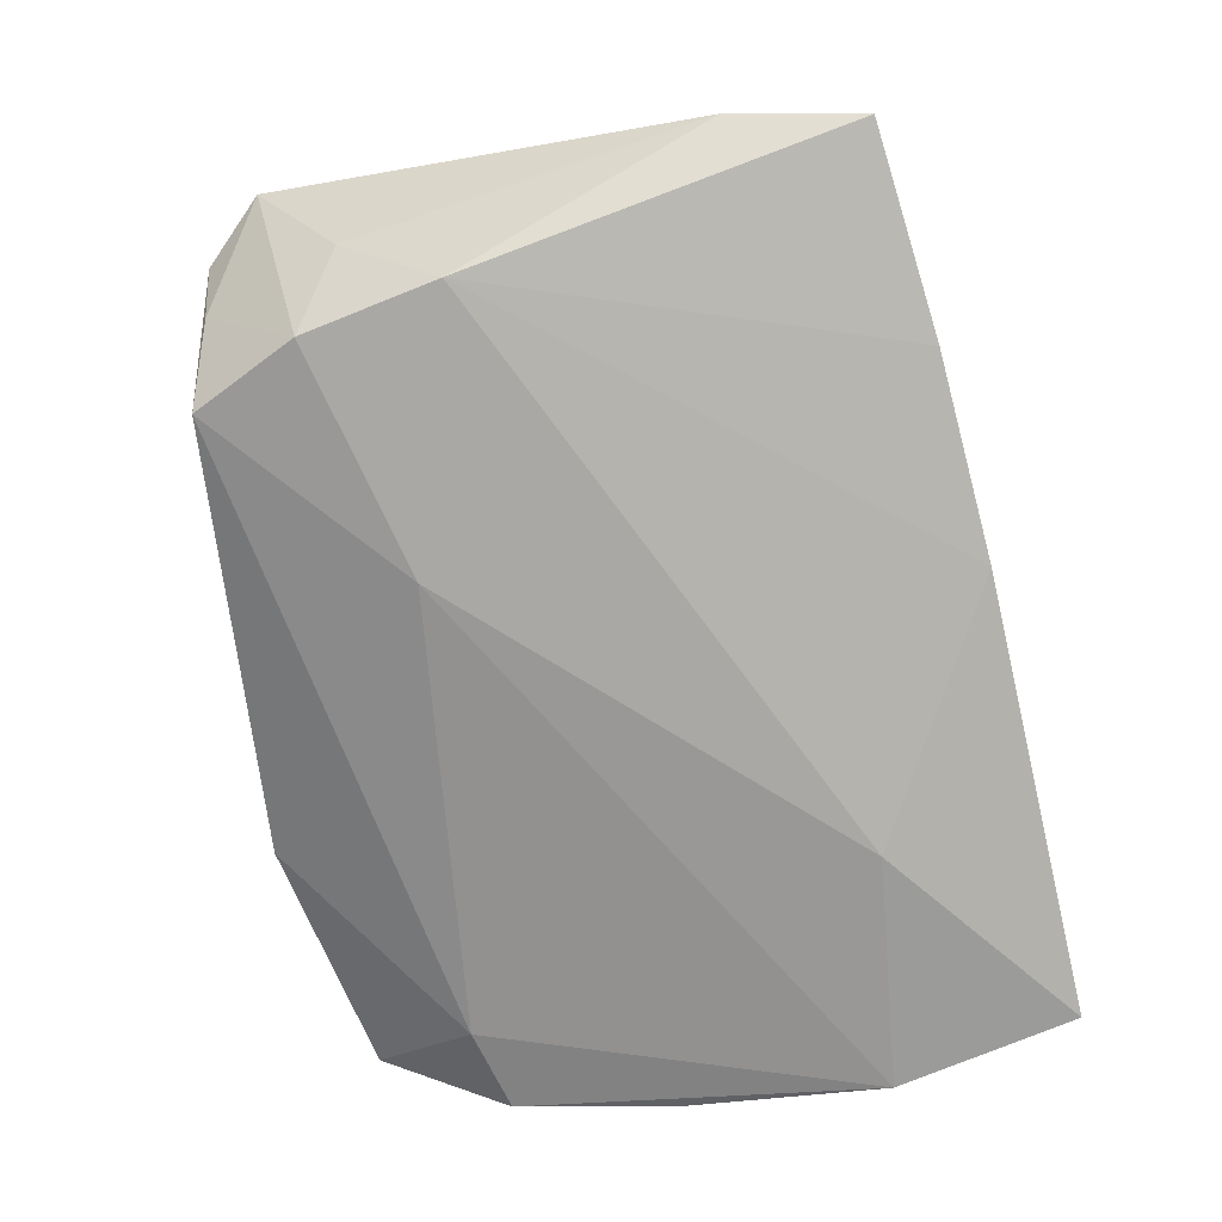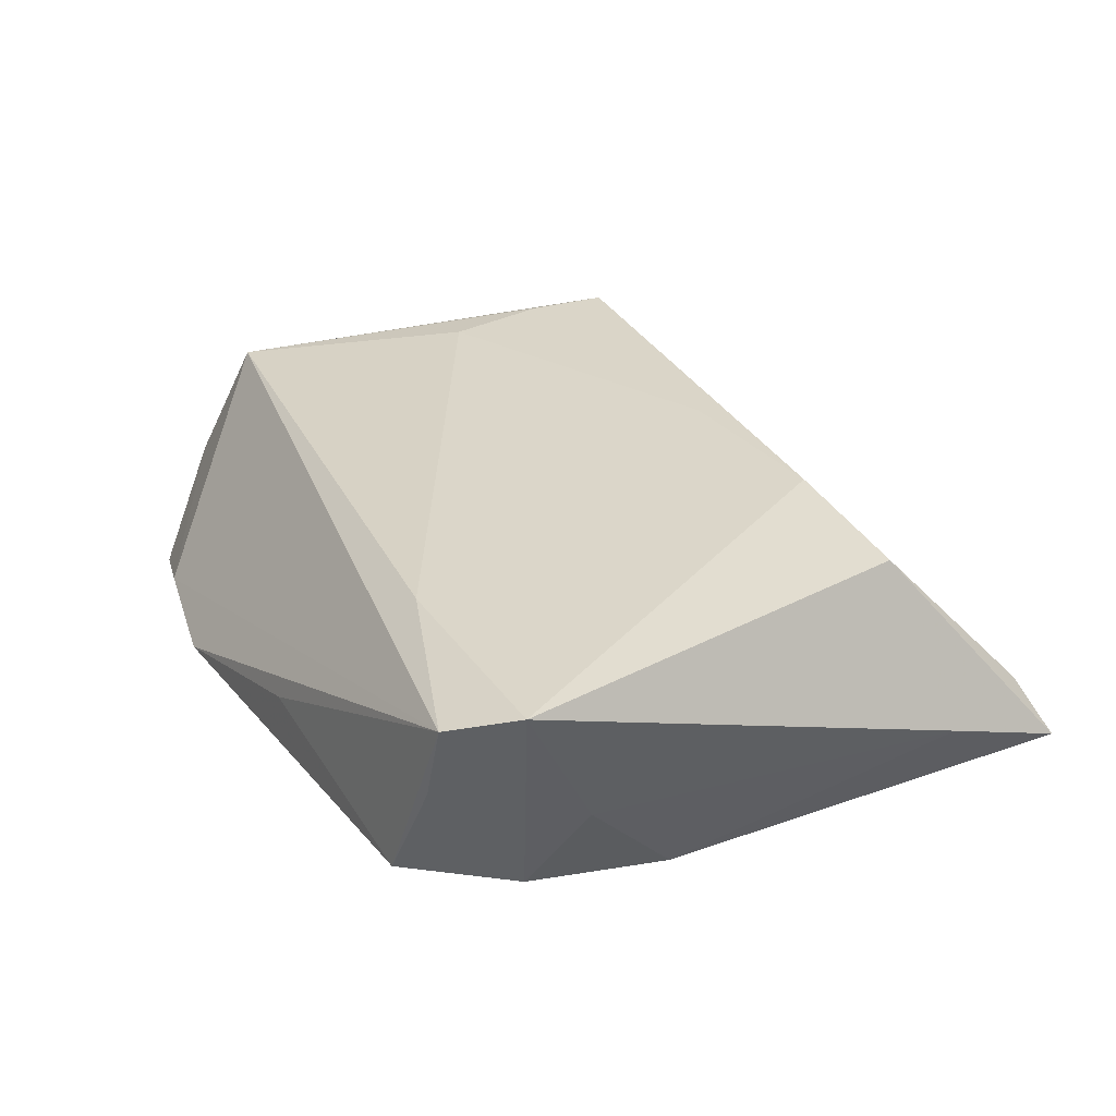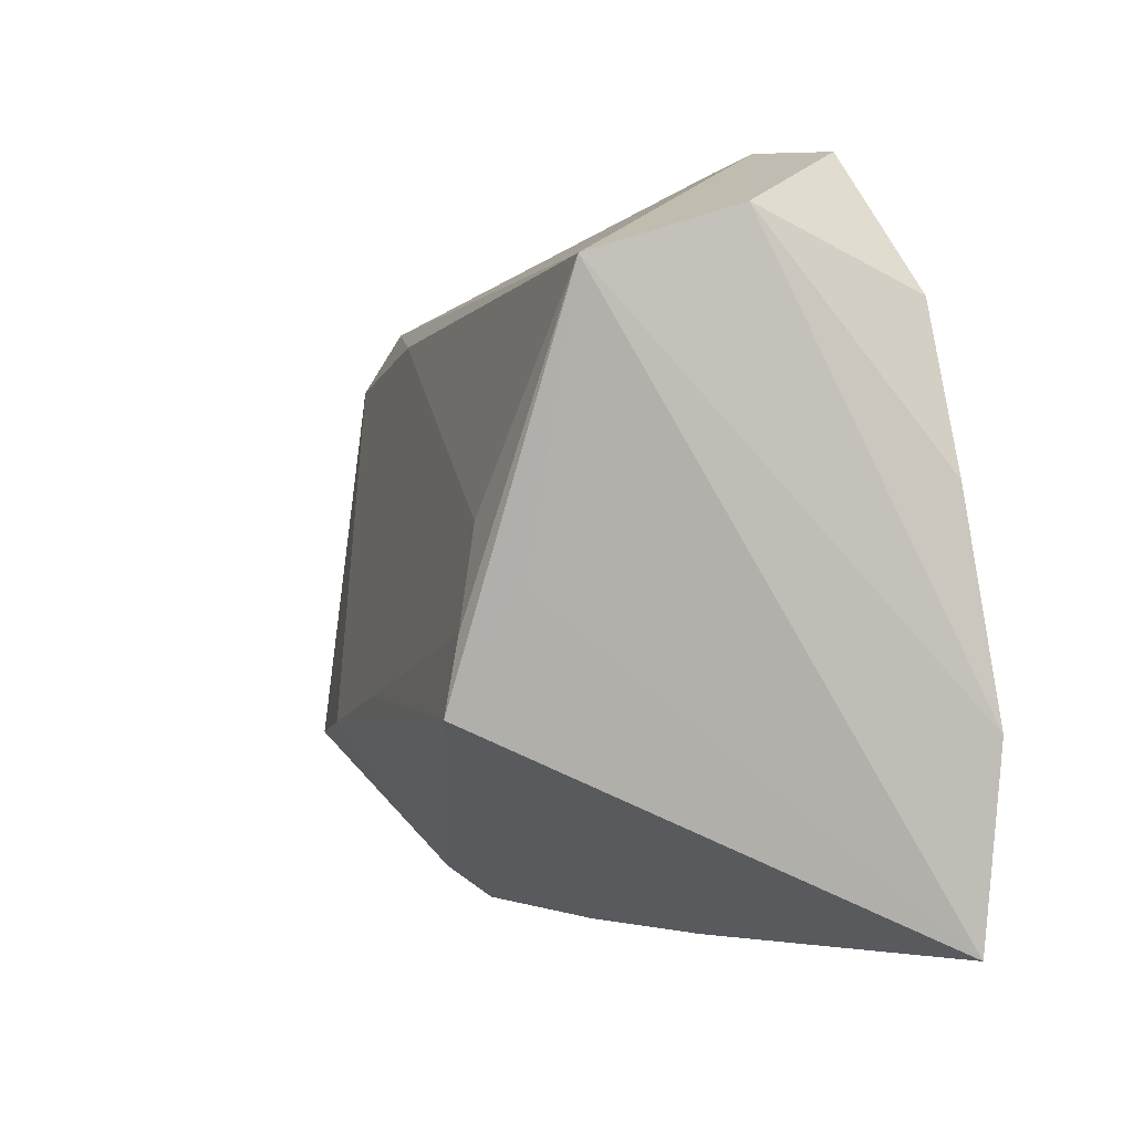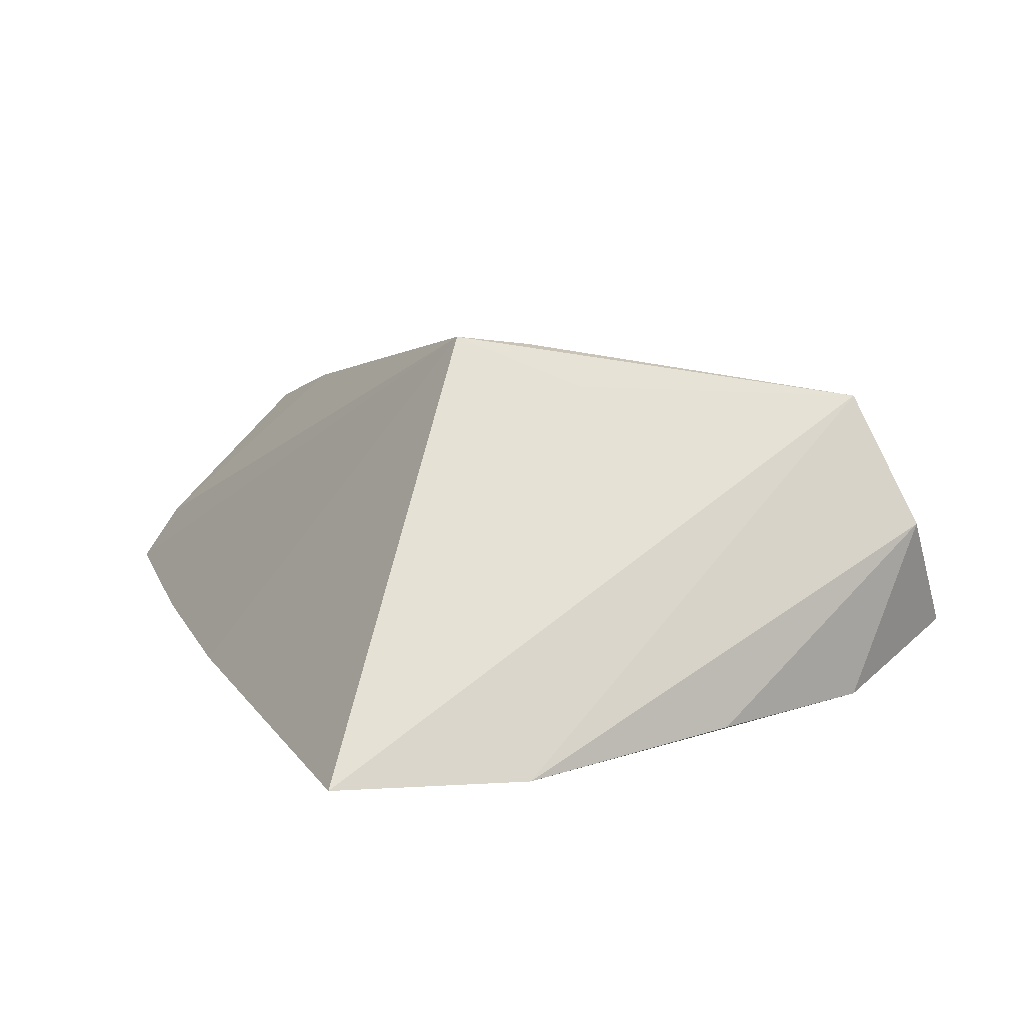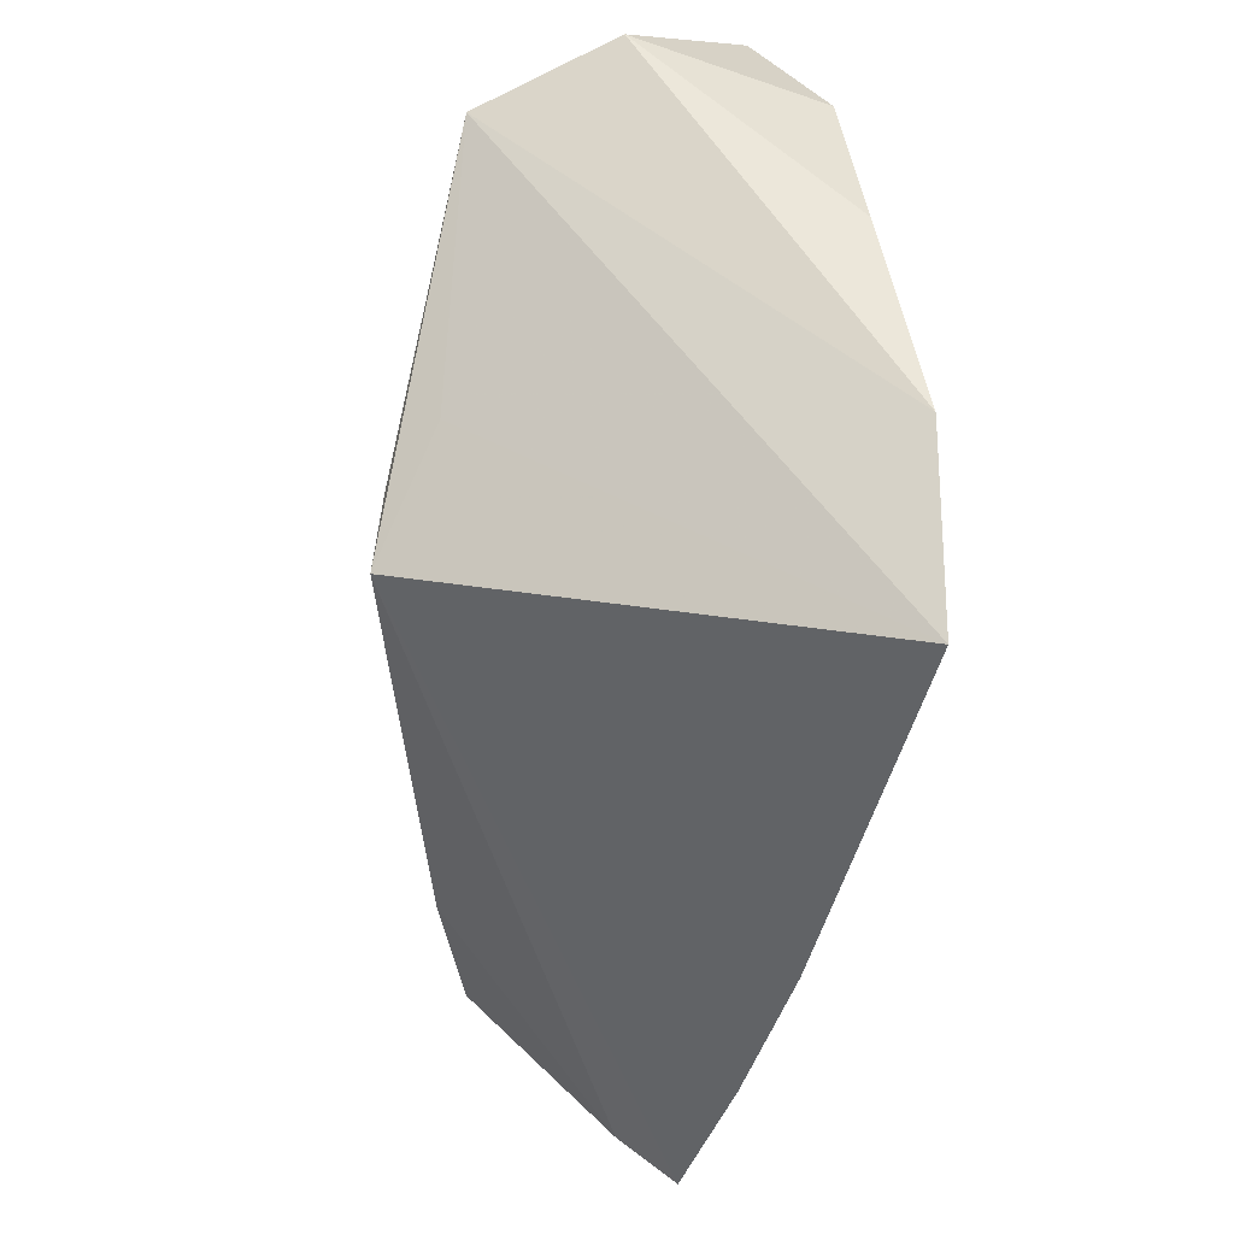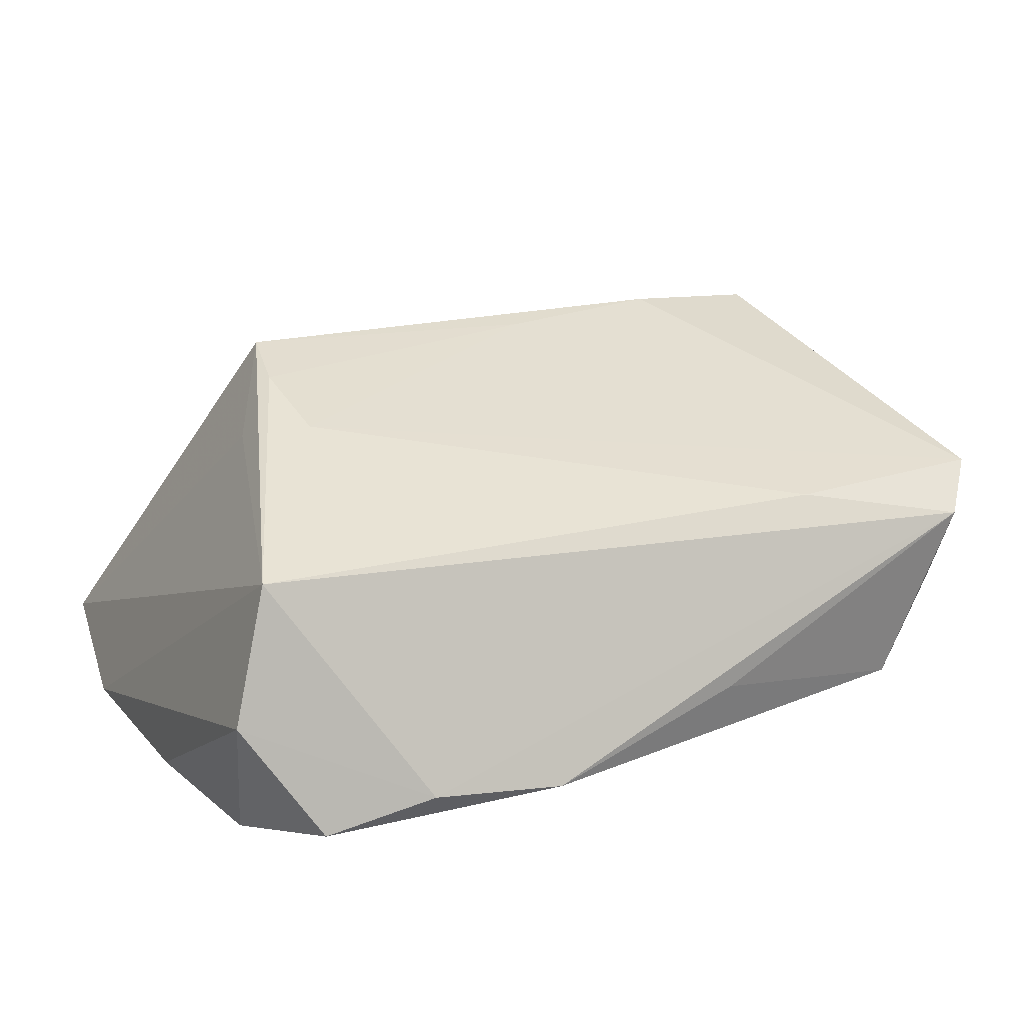
<metadata>
{"format":"obj","ext":"obj","renderer":"f3d","projection":"perspective","resolution":1024,"background":"white","views":[{"elev":-69.6,"azim":-77.9,"up":"+Z"},{"elev":22.5,"azim":-115.2,"up":"+Z"},{"elev":-6.3,"azim":68.3,"up":"+Y"},{"elev":5.5,"azim":66.6,"up":"+Z"},{"elev":-39.9,"azim":86.9,"up":"+Y"},{"elev":31.4,"azim":151.0,"up":"+Z"}]}
</metadata>
<code>
v 0.05005 -0.02051 -0.0204
v -0.03672 0.03533 -0.01234
v -0.04709 0.03389 0.007724
v 0.0424 0.03601 -0.007351
v 0.02666 0.0003539 0.02377
v 0.04574 -0.0416 -0.0204
v -0.0159 0.01661 -0.01701
v 0.04983 0.003306 -0.01651
v -0.04361 0.03389 -0.0008831
v -0.05329 -0.02266 -0.001502
v -0.05329 0.0273 0.01049
v -0.0477 -0.01688 0.01708
v -0.0454 0.0072 -0.01399
v -0.05083 -0.03755 -0.006199
v 0.02532 -0.01886 0.02633
v -0.02739 -0.03963 -0.01047
v 0.04296 0.0235 0.01954
v -0.01045 0.03842 -0.003709
v -0.04268 0.02289 -0.01416
v 0.02987 0.03881 -0.004726
v 0.02706 -0.0107 0.02549
v 0.04907 0.02832 0.005
v -0.004414 -0.04073 -0.01419
v -0.03086 -0.01643 0.02044
v 0.0327 -0.006637 0.02067
v -0.01008 -0.01447 0.02234
v 0.01461 0.04097 -0.007489
v 0.02254 -0.02401 -0.0204
v 0.04725 0.02137 -0.0145
v 0.03693 0.02361 -0.01526
v -0.02749 0.02825 0.0131
v -0.04841 -0.03352 0.0005378
v -0.04894 0.01814 -0.004193
f 17 6 1
f 10 12 11
f 14 12 10
f 11 33 10
f 14 10 13
f 13 10 33
f 32 12 14
f 15 32 14
f 11 5 31
f 5 17 31
f 31 3 11
f 17 3 31
f 11 3 9
f 9 3 2
f 1 29 8
f 22 8 29
f 22 17 1
f 1 8 22
f 6 15 23
f 19 13 33
f 19 33 11
f 11 9 19
f 19 9 2
f 24 5 11
f 11 12 24
f 12 32 24
f 32 15 24
f 6 17 25
f 25 15 6
f 17 15 25
f 2 3 18
f 18 27 2
f 3 27 18
f 4 22 29
f 2 27 30
f 30 4 29
f 27 4 30
f 30 29 1
f 6 23 28
f 28 23 13
f 1 6 28
f 16 15 14
f 16 23 15
f 14 13 16
f 13 23 16
f 21 17 5
f 21 15 17
f 20 4 27
f 20 3 17
f 20 27 3
f 17 22 20
f 22 4 20
f 13 19 7
f 7 28 13
f 7 19 2
f 2 30 7
f 7 30 1
f 1 28 7
f 26 24 15
f 15 21 26
f 5 24 26
f 26 21 5

</code>
